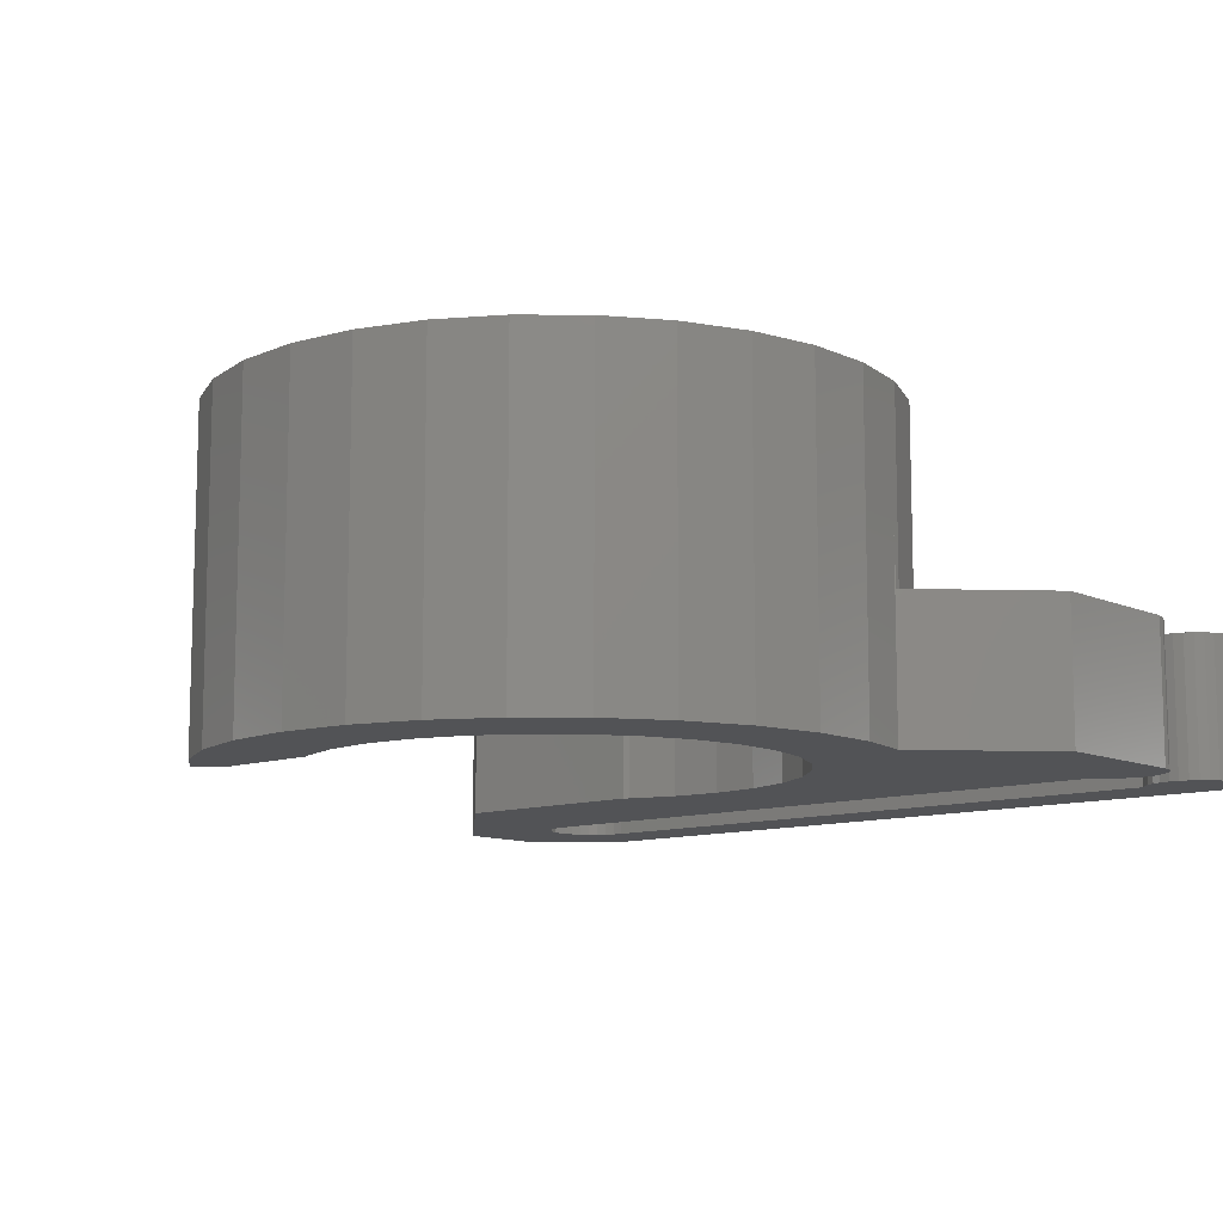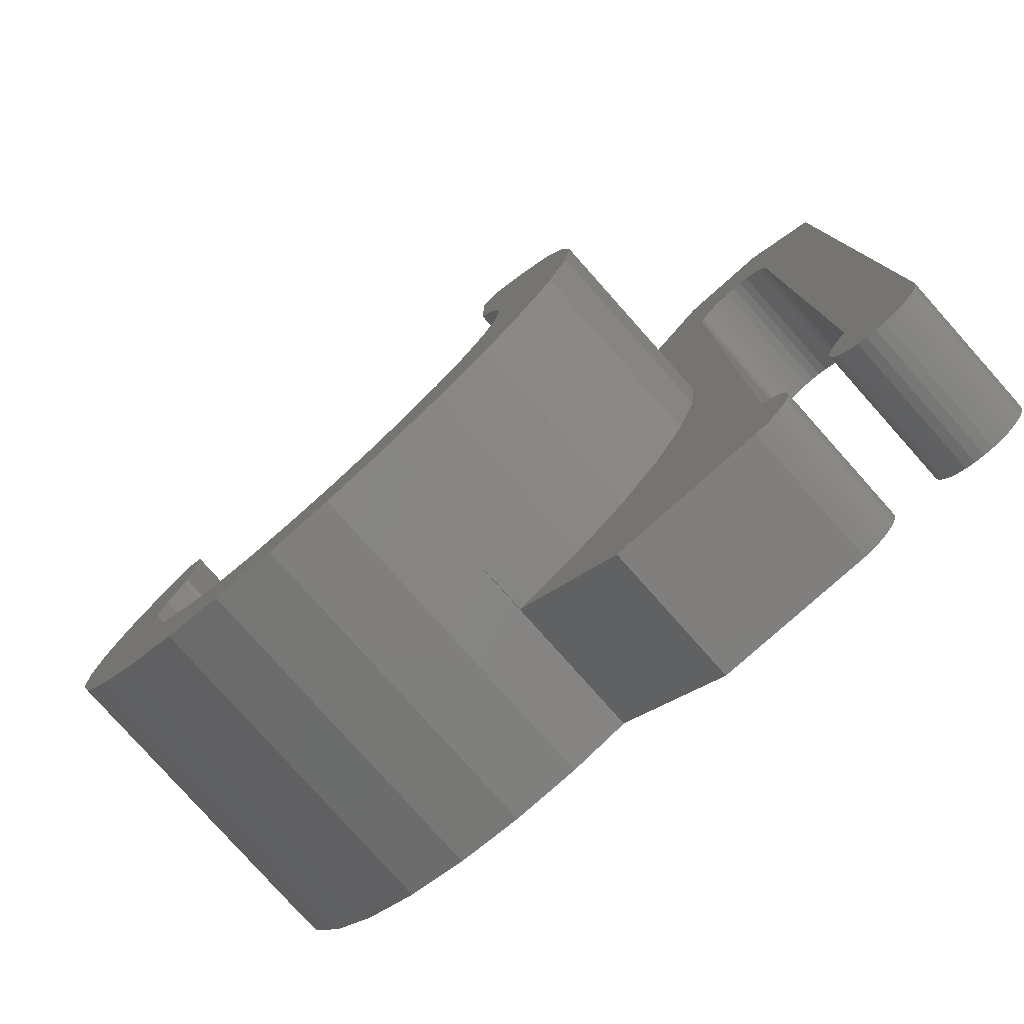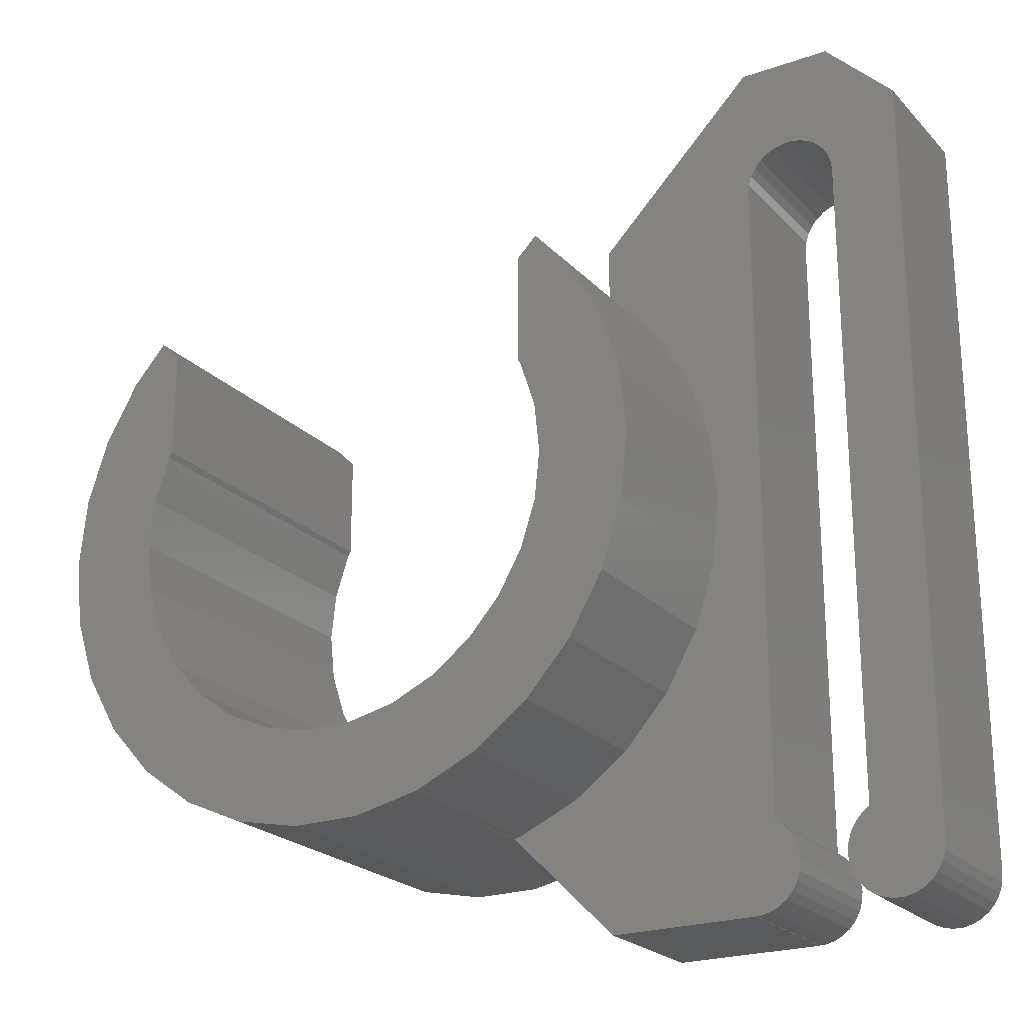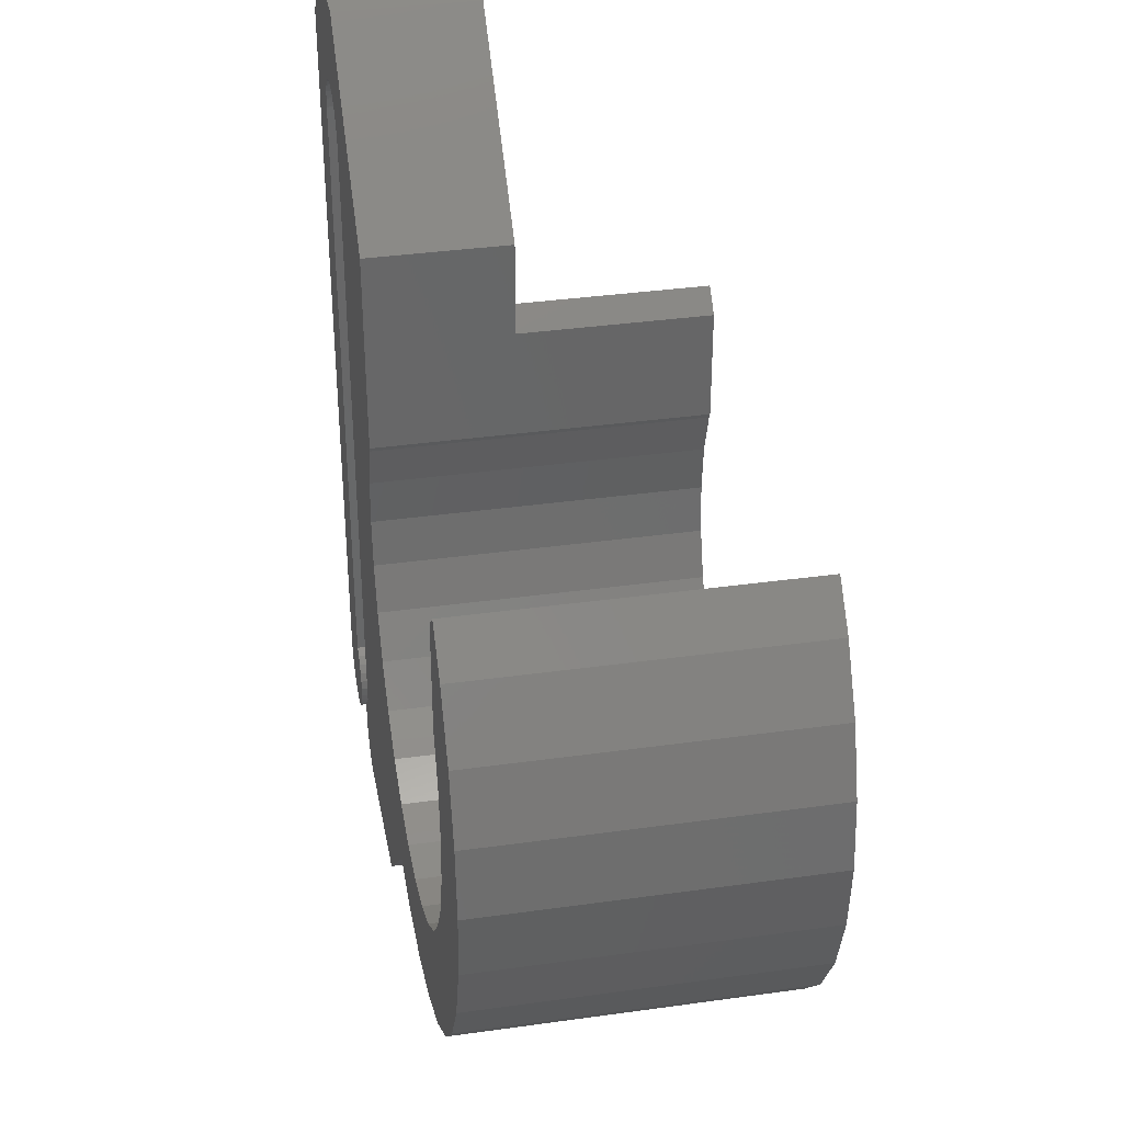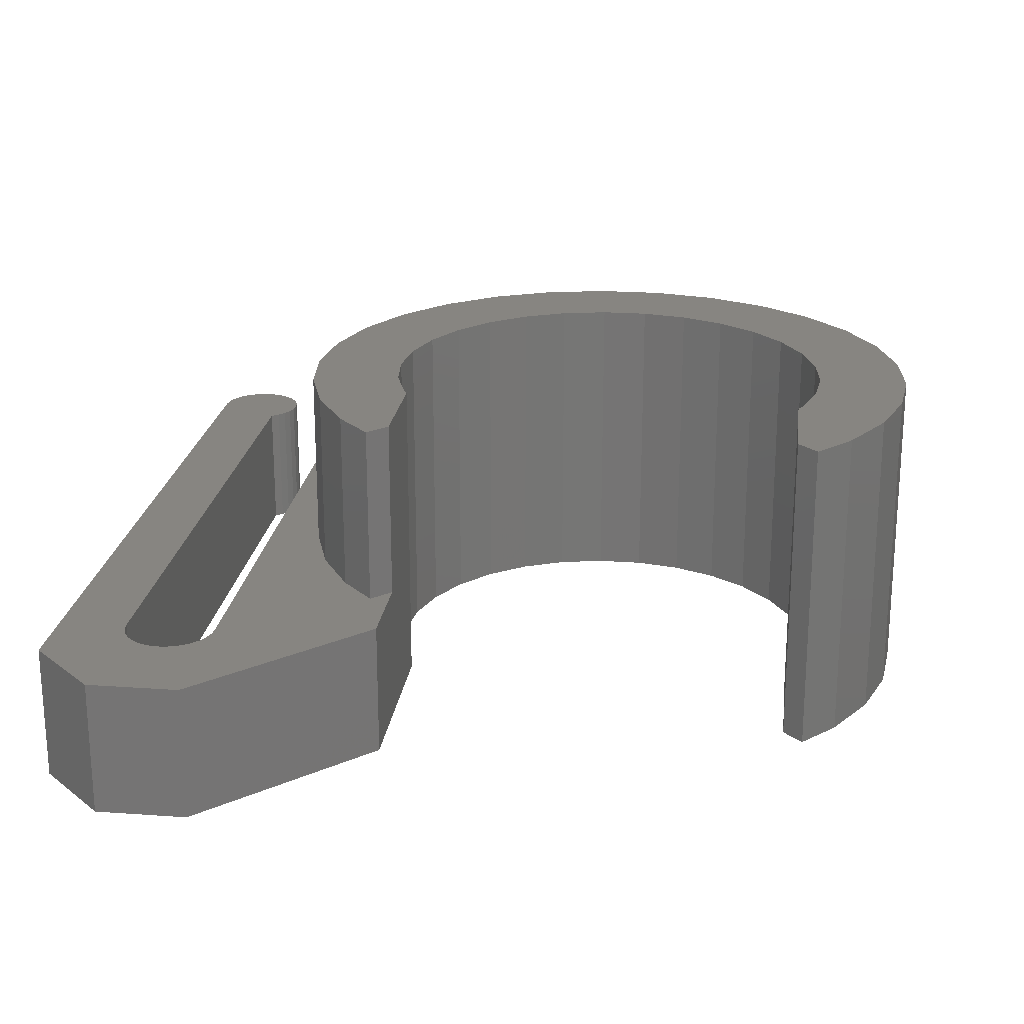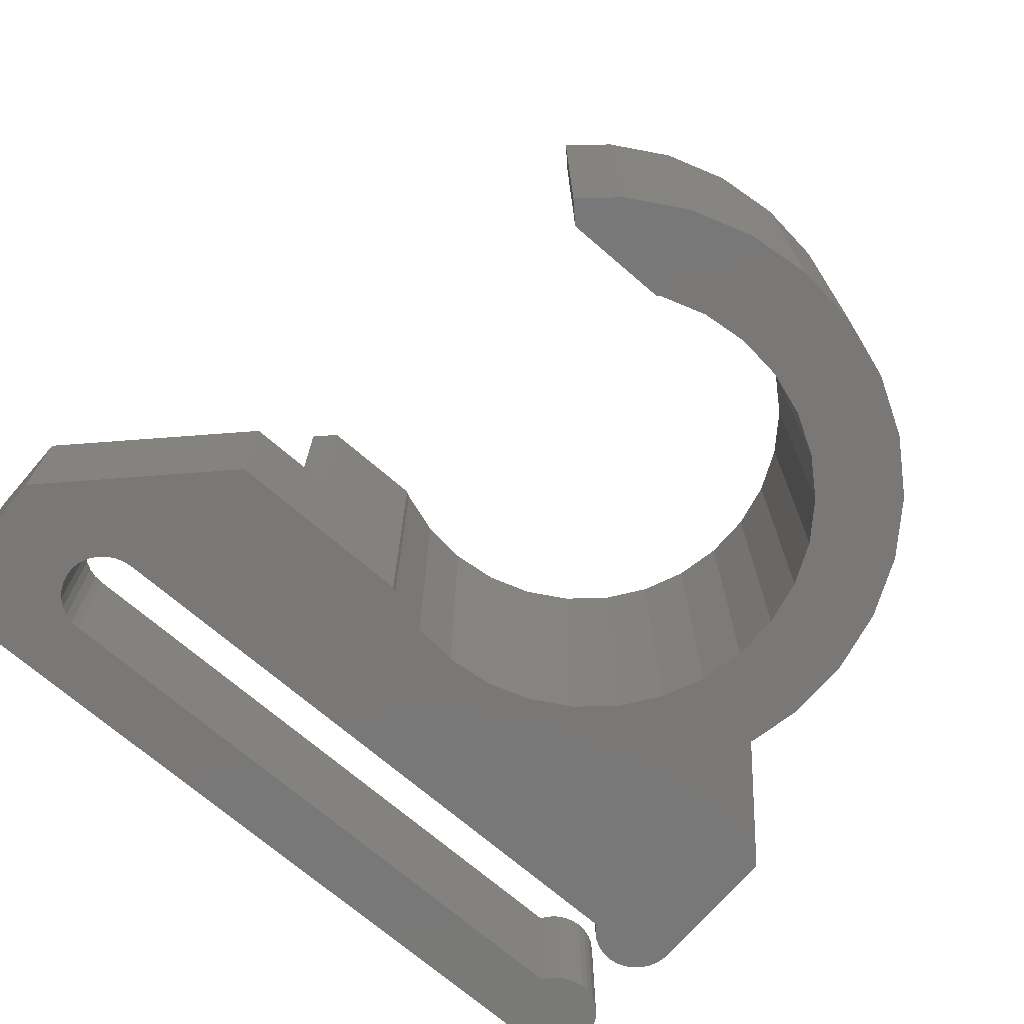
<metadata>
{"format":"stl","ext":"stl","renderer":"f3d","projection":"perspective","resolution":1024,"background":"white","views":[{"elev":-10.7,"azim":-48.7,"up":"+Z"},{"elev":-79.4,"azim":41.7,"up":"+Y"},{"elev":-22.7,"azim":31.1,"up":"+Y"},{"elev":36.1,"azim":-100.4,"up":"+Y"},{"elev":21.7,"azim":-172.8,"up":"+Z"},{"elev":-71.2,"azim":-130.7,"up":"+Z"}]}
</metadata>
<code>
# stl→obj: 218 verts, 432 faces
v 7 0 7
v 6.847 1.455 3
v 6.847 1.455 7
v 7 0 3
v -7 0 0
v -6.847 1.455 7
v -6.847 1.455 0
v -7 0 7
v -0.7317 -6.962 0
v 0.7317 -6.962 7
v -0.7317 -6.962 7
v 0.7317 -6.962 0
v 6.395 -2.847 7
v 6.847 -1.455 3
v 6.847 -1.455 7
v 6.395 -2.847 3
v 6.395 2.847 7
v 5.663 4.114 3
v 5.663 4.114 7
v 6.395 2.847 3
v 4.929 4.929 3
v 4.929 4.929 7
v -6.395 2.847 0
v -5.663 4.114 7
v -5.663 4.114 0
v -6.395 2.847 7
v -4.929 4.929 7
v -4.929 4.929 0
v -4.5 2.151 7
v -4.5 4.5 7
v -4.568 2.034 7
v -4.891 1.04 7
v 5 0 7
v 4.891 1.04 7
v 4.5 2.151 7
v 4.891 -1.04 7
v 4.5 4.5 7
v 4.568 2.034 7
v 4.568 -2.034 7
v 5.663 -4.114 7
v 4.045 -2.939 7
v 4.684 -5.202 7
v 3.346 -3.716 7
v 3.5 -6.062 7
v 2.5 -4.33 7
v 2.163 -6.657 7
v 1.545 -4.755 7
v 0.5226 -4.973 7
v -0.5226 -4.973 7
v -1.545 -4.755 7
v -2.163 -6.657 7
v -2.5 -4.33 7
v -3.5 -6.062 7
v -3.346 -3.716 7
v -4.684 -5.202 7
v -4.045 -2.939 7
v -5.663 -4.114 7
v -4.568 -2.034 7
v -6.395 -2.847 7
v -4.891 -1.04 7
v -6.847 -1.455 7
v -5 0 7
v 4.321 -9 0
v 7.5 -8.995 0
v 7.5 -9 0
v 4.891 -1.04 0
v 5 0 0
v 4.568 -2.034 0
v 3.346 -3.716 0
v 4.045 -2.939 0
v 2 -6.679 0
v 2.5 -4.33 0
v 0.5226 -4.973 0
v 1.983 -6.696 0
v 1.545 -4.755 0
v -0.5226 -4.973 0
v -1.545 -4.755 0
v -2.163 -6.657 0
v -2.5 -4.33 0
v -3.5 -6.062 0
v -3.346 -3.716 0
v -4.684 -5.202 0
v -4.045 -2.939 0
v -5.663 -4.114 0
v -4.568 -2.034 0
v -6.395 -2.847 0
v -4.891 -1.04 0
v 8.478 -8.208 0
v 8.478 -7.792 0
v 8.5 -8 0
v 8.414 -8.407 0
v 8.414 -7.593 0
v 8.309 -8.588 0
v 8.309 -7.412 0
v 8.169 -8.743 0
v 8.169 -7.257 0
v 8 -8.866 0
v 8 -7.134 0
v 8 7 0
v 7.809 -8.951 0
v 7.605 -8.995 0
v 4.891 1.04 0
v 4.568 2.034 0
v 4.5 2.151 0
v 4.5 6.5 0
v 8 10 0
v 9.831 -8.743 0
v 10 -7.134 0
v 10 -8.866 0
v 9.831 -7.257 0
v 9.691 -8.588 0
v 9.691 -7.412 0
v 9.586 -8.407 0
v 9.586 -7.593 0
v 9.522 -8.208 0
v 9.522 -7.792 0
v 9.5 -8 0
v 11.5 -8 0
v 11.48 -8.208 0
v 11.41 -8.407 0
v 11.31 -8.588 0
v 11.17 -8.743 0
v 11 -8.866 0
v 10.81 -8.951 0
v 10.6 -8.995 0
v 10.4 -8.995 0
v 10.19 -8.951 0
v 10 7 0
v 11.5 8.5 0
v 9.978 7.208 0
v 9.914 7.407 0
v 9.809 7.588 0
v 9.669 7.743 0
v 10 10 0
v 9.5 7.866 0
v 9.309 7.951 0
v 9.105 7.995 0
v 8.895 7.995 0
v 8.691 7.951 0
v 8.5 7.866 0
v 8.331 7.743 0
v 8.191 7.588 0
v 8.086 7.407 0
v 8.022 7.208 0
v -4.5 2.151 0
v -4.568 2.034 0
v -4.891 1.04 0
v -4.5 4.5 0
v -5 0 0
v -6.847 -1.455 0
v 1.983 -6.696 4
v 2.011 -6.69 4
v 2.163 -6.657 3
v 2.011 -6.69 3
v 5.663 -4.114 3
v 3.5 -6.062 3
v 4.684 -5.202 3
v 10 7 3
v 11.5 -8 3
v 11.5 8.5 3
v 10 -7.134 3
v 11.48 -8.208 3
v 11.41 -8.407 3
v 11.31 -8.588 3
v 11.17 -8.743 3
v 11 -8.866 3
v 10.81 -8.951 3
v 10.6 -8.995 3
v 10.4 -8.995 3
v 9.669 7.743 3
v 10 10 3
v 9.978 7.208 3
v 9.914 7.407 3
v 9.809 7.588 3
v 9.5 7.866 3
v 9.309 7.951 3
v 9.105 7.995 3
v 8.895 7.995 3
v 8 10 3
v 8.691 7.951 3
v 8.5 7.866 3
v 8.331 7.743 3
v 8.191 7.588 3
v 5.536 7.536 3
v 8.086 7.407 3
v 6.536 6.536 3
v 8.022 7.208 3
v 8 7 3
v 8 -7.134 3
v 7.5 -8.995 3
v 8 -8.866 3
v 10.19 -8.951 3
v 10 -8.866 3
v 9.831 -7.257 3
v 9.831 -8.743 3
v 9.691 -7.412 3
v 9.691 -8.588 3
v 9.586 -7.593 3
v 9.586 -8.407 3
v 9.522 -7.792 3
v 9.522 -8.208 3
v 9.5 -8 3
v 8.478 -7.792 3
v 8.478 -8.208 3
v 8.5 -8 3
v 8.414 -7.593 3
v 8.414 -8.407 3
v 8.309 -7.412 3
v 8.309 -8.588 3
v 8.169 -7.257 3
v 8.169 -8.743 3
v 7.809 -8.951 3
v 7.605 -8.995 3
v 4.321 -9 3
v 7.5 -9 3
v 4.5 6.5 3
v 4.5 4.5 3
v 2 -6.679 4
f 1 2 3
f 2 1 4
f 5 6 7
f 6 5 8
f 9 10 11
f 10 9 12
f 13 14 15
f 14 13 16
f 17 18 19
f 18 17 20
f 3 20 17
f 20 3 2
f 19 21 22
f 21 19 18
f 23 24 25
f 24 23 26
f 25 27 28
f 27 25 24
f 7 26 23
f 26 7 6
f 24 29 30
f 26 29 24
f 24 30 27
f 29 26 31
f 31 26 32
f 33 1 3
f 34 3 17
f 1 33 15
f 35 17 19
f 36 15 33
f 15 36 13
f 37 19 22
f 3 34 33
f 17 38 34
f 19 37 35
f 17 35 38
f 39 13 36
f 13 39 40
f 41 40 39
f 40 41 42
f 43 42 41
f 42 43 44
f 45 44 43
f 45 46 44
f 47 46 45
f 47 10 46
f 48 10 47
f 49 10 48
f 49 11 10
f 50 11 49
f 50 51 11
f 52 51 50
f 53 52 54
f 52 53 51
f 55 54 56
f 57 56 58
f 54 55 53
f 59 58 60
f 61 60 62
f 6 32 26
f 56 57 55
f 32 6 62
f 58 59 57
f 8 62 6
f 60 61 59
f 62 8 61
f 15 4 1
f 4 15 14
f 63 64 65
f 64 66 67
f 64 68 66
f 64 63 69
f 64 70 68
f 64 69 70
f 71 69 63
f 69 71 72
f 73 71 74
f 71 75 72
f 73 74 12
f 71 73 75
f 12 76 73
f 9 76 12
f 9 77 76
f 78 77 9
f 78 79 77
f 80 79 78
f 79 80 81
f 82 81 80
f 81 82 83
f 84 83 82
f 83 84 85
f 86 85 84
f 85 86 87
f 88 89 90
f 91 89 88
f 91 92 89
f 93 92 91
f 93 94 92
f 95 94 93
f 95 96 94
f 97 96 95
f 97 98 96
f 64 98 97
f 98 67 99
f 64 97 100
f 64 100 101
f 98 64 67
f 102 99 67
f 103 99 102
f 104 99 103
f 99 104 105
f 99 105 106
f 107 108 109
f 107 110 108
f 111 110 107
f 111 112 110
f 113 112 111
f 113 114 112
f 115 114 113
f 115 116 114
f 116 115 117
f 108 118 119
f 108 119 120
f 108 120 121
f 108 121 122
f 108 122 123
f 108 123 124
f 108 124 125
f 108 125 126
f 108 126 127
f 108 127 109
f 118 108 128
f 118 128 129
f 130 129 128
f 131 129 130
f 132 129 131
f 133 129 132
f 129 133 134
f 135 134 133
f 136 134 135
f 137 134 136
f 138 134 137
f 106 138 139
f 106 139 140
f 106 140 141
f 106 141 142
f 138 106 134
f 143 106 142
f 144 106 143
f 106 144 99
f 23 145 146
f 23 146 147
f 145 25 148
f 7 147 149
f 150 87 86
f 87 150 149
f 145 23 25
f 148 25 28
f 5 149 150
f 147 7 23
f 149 5 7
f 10 151 46
f 12 151 10
f 151 12 74
f 152 46 151
f 153 152 154
f 152 153 46
f 40 16 13
f 16 40 155
f 84 59 86
f 59 84 57
f 82 57 84
f 57 82 55
f 156 42 44
f 42 156 157
f 153 44 46
f 44 153 156
f 78 11 51
f 11 78 9
f 86 61 150
f 61 86 59
f 150 8 5
f 8 150 61
f 42 155 40
f 155 42 157
f 80 51 53
f 51 80 78
f 82 53 55
f 53 82 80
f 158 159 160
f 161 159 158
f 159 161 162
f 163 161 164
f 164 161 165
f 165 161 166
f 166 161 167
f 167 161 168
f 168 161 169
f 162 161 163
f 170 160 171
f 160 172 158
f 160 173 172
f 160 174 173
f 160 170 174
f 171 175 170
f 171 176 175
f 171 177 176
f 171 178 177
f 179 178 171
f 178 179 180
f 180 179 181
f 181 179 182
f 182 179 183
f 184 183 179
f 183 184 185
f 186 185 184
f 185 186 187
f 188 4 189
f 14 189 4
f 16 189 14
f 155 189 16
f 189 190 191
f 157 189 155
f 188 2 4
f 18 188 186
f 187 186 188
f 169 161 192
f 161 193 192
f 194 193 161
f 194 195 193
f 196 195 194
f 196 197 195
f 198 197 196
f 198 199 197
f 200 199 198
f 200 201 199
f 201 200 202
f 203 204 205
f 206 204 203
f 206 207 204
f 208 207 206
f 208 209 207
f 210 209 208
f 210 211 209
f 189 211 210
f 211 189 191
f 191 190 212
f 212 190 213
f 214 189 157
f 189 214 190
f 190 214 215
f 156 214 157
f 153 214 156
f 214 153 154
f 188 20 2
f 188 18 20
f 18 186 21
f 216 186 184
f 186 216 21
f 21 216 217
f 159 129 160
f 129 159 118
f 134 179 171
f 179 134 106
f 215 64 190
f 64 215 65
f 63 215 214
f 215 63 65
f 67 34 102
f 34 67 33
f 62 147 32
f 147 62 149
f 73 49 48
f 49 73 76
f 68 36 66
f 36 68 39
f 103 35 104
f 35 103 38
f 102 38 103
f 38 102 34
f 31 145 29
f 145 31 146
f 32 146 31
f 146 32 147
f 66 33 67
f 33 66 36
f 75 48 47
f 48 75 73
f 70 39 68
f 39 70 41
f 79 54 52
f 54 79 81
f 56 85 58
f 85 56 83
f 54 83 56
f 83 54 81
f 69 45 43
f 45 69 72
f 72 47 45
f 47 72 75
f 76 50 49
f 50 76 77
f 58 87 60
f 87 58 85
f 60 149 62
f 149 60 87
f 69 41 70
f 41 69 43
f 77 52 50
f 52 77 79
f 29 148 30
f 148 29 145
f 105 217 216
f 104 217 105
f 35 217 104
f 217 35 37
f 189 99 188
f 99 189 98
f 108 158 128
f 158 108 161
f 128 172 130
f 172 128 158
f 139 178 180
f 178 139 138
f 135 170 175
f 170 135 133
f 185 142 183
f 142 185 143
f 187 143 185
f 143 187 144
f 141 181 182
f 181 141 140
f 131 174 132
f 174 131 173
f 130 173 131
f 173 130 172
f 132 170 133
f 170 132 174
f 137 176 177
f 176 137 136
f 138 177 178
f 177 138 137
f 136 175 176
f 175 136 135
f 188 144 187
f 144 188 99
f 183 141 182
f 141 183 142
f 140 180 181
f 180 140 139
f 218 154 152
f 71 154 218
f 71 214 154
f 214 71 63
f 218 152 151
f 151 71 218
f 71 151 74
f 106 184 179
f 105 184 106
f 184 105 216
f 129 171 160
f 171 129 134
f 30 28 27
f 28 30 148
f 217 22 21
f 22 217 37
f 205 89 203
f 89 205 90
f 101 212 213
f 212 101 100
f 96 189 210
f 189 96 98
f 207 88 204
f 88 207 91
f 206 94 208
f 94 206 92
f 203 92 206
f 92 203 89
f 208 96 210
f 96 208 94
f 204 90 205
f 90 204 88
f 211 93 209
f 93 211 95
f 209 91 207
f 91 209 93
f 64 213 190
f 213 64 101
f 97 211 191
f 211 97 95
f 100 191 212
f 191 100 97
f 125 167 168
f 167 125 124
f 114 196 112
f 196 114 198
f 116 198 114
f 198 116 200
f 108 194 161
f 194 108 110
f 163 119 162
f 119 163 120
f 117 200 116
f 200 117 202
f 112 194 110
f 194 112 196
f 162 118 159
f 118 162 119
f 115 202 117
f 202 115 201
f 165 121 164
f 121 165 122
f 164 120 163
f 120 164 121
f 109 192 193
f 192 109 127
f 107 197 111
f 197 107 195
f 107 193 195
f 193 107 109
f 113 201 115
f 201 113 199
f 124 166 167
f 166 124 123
f 111 199 113
f 199 111 197
f 123 165 166
f 165 123 122
f 127 169 192
f 169 127 126
f 126 168 169
f 168 126 125

</code>
